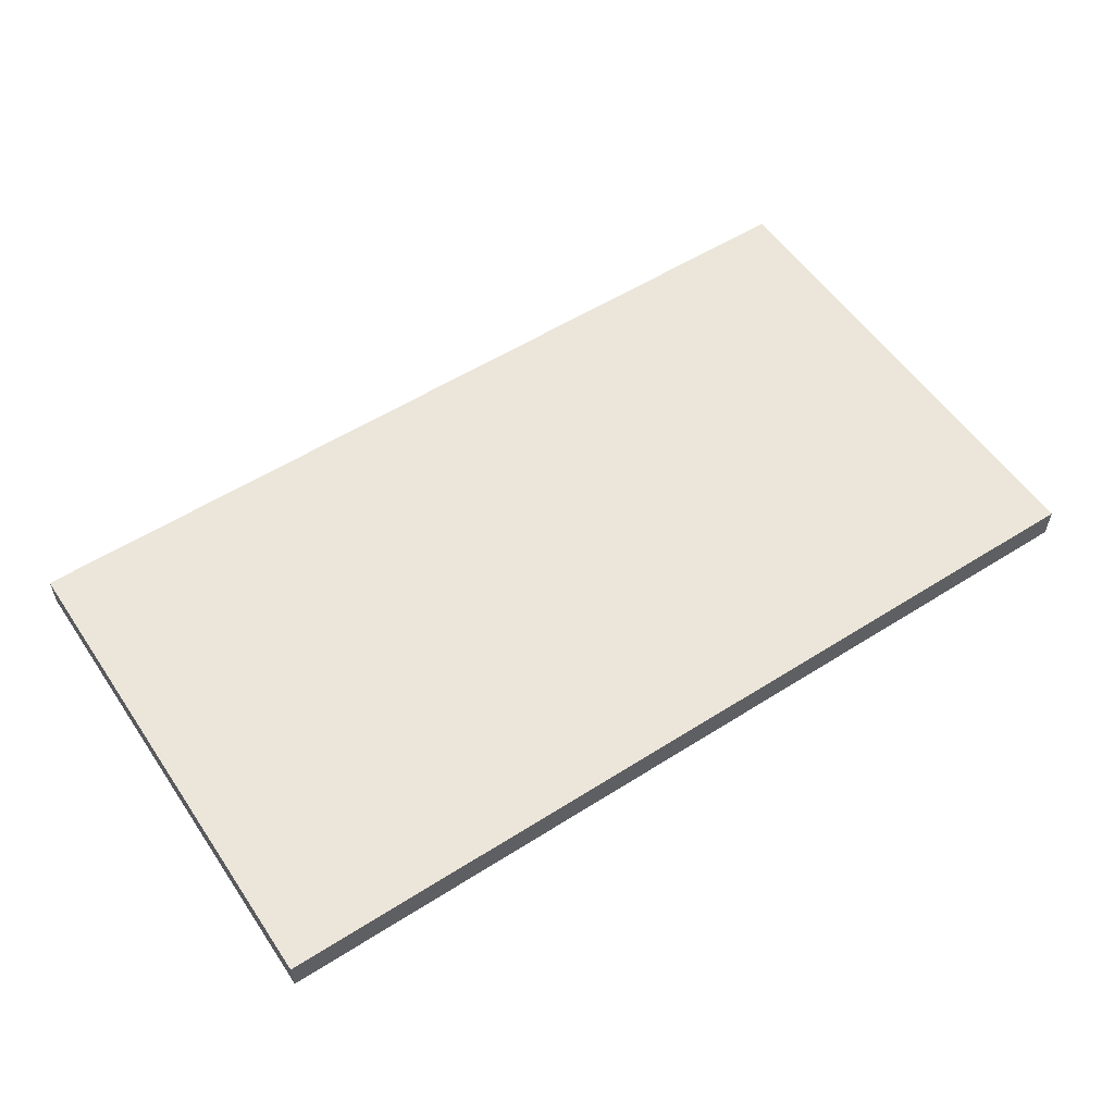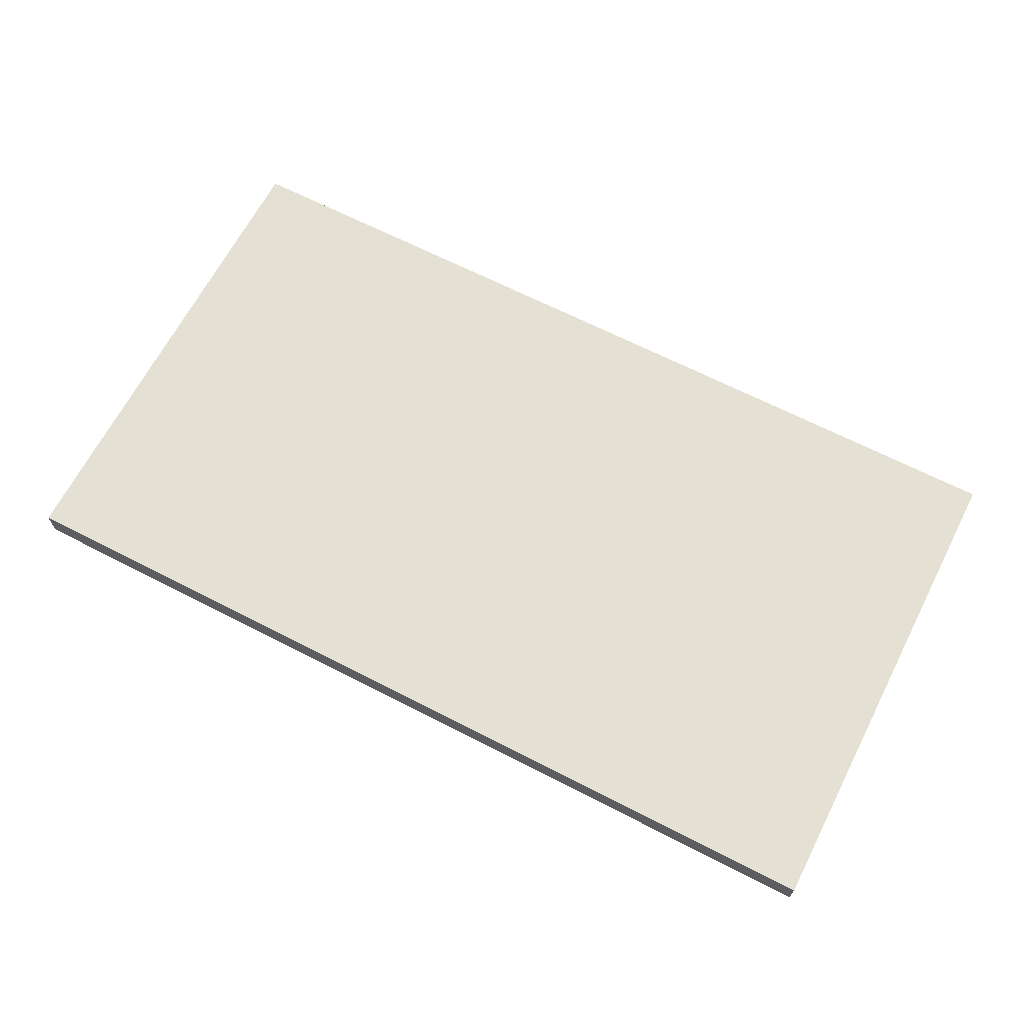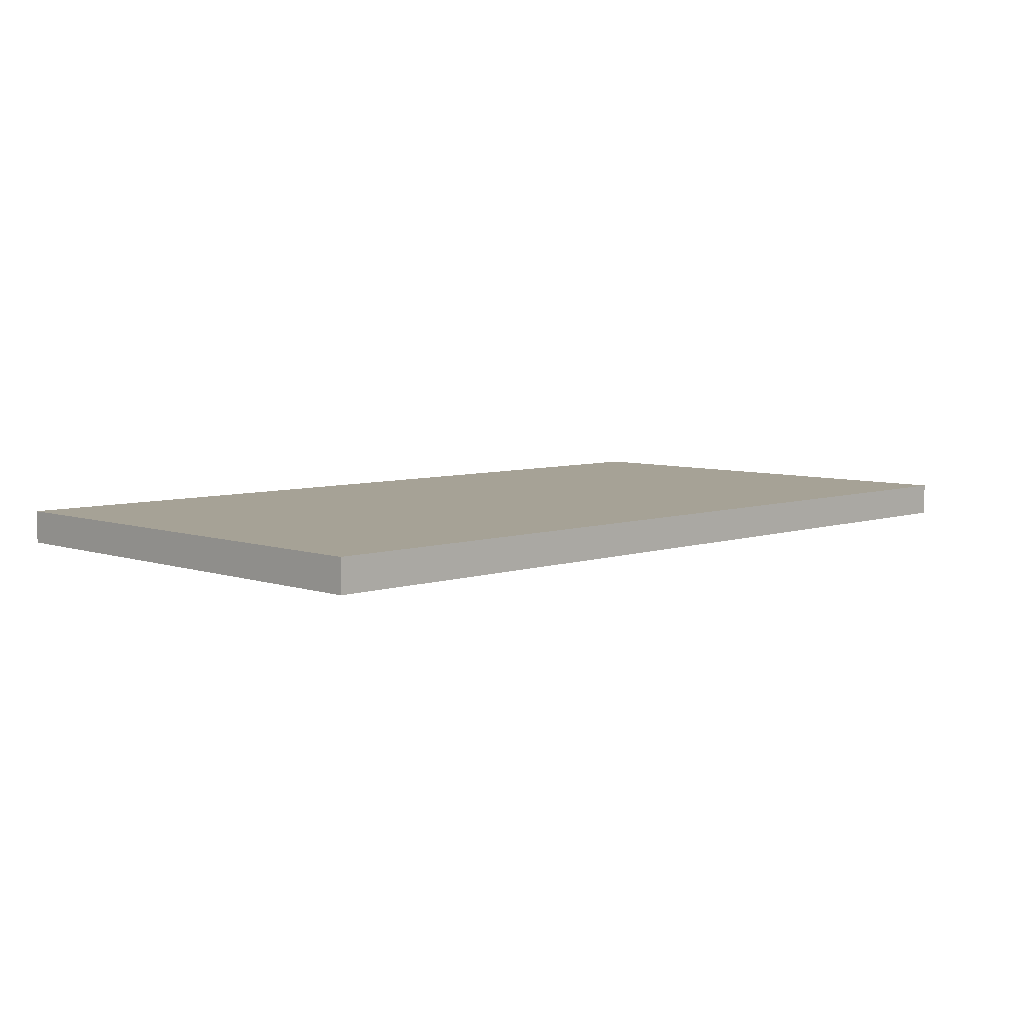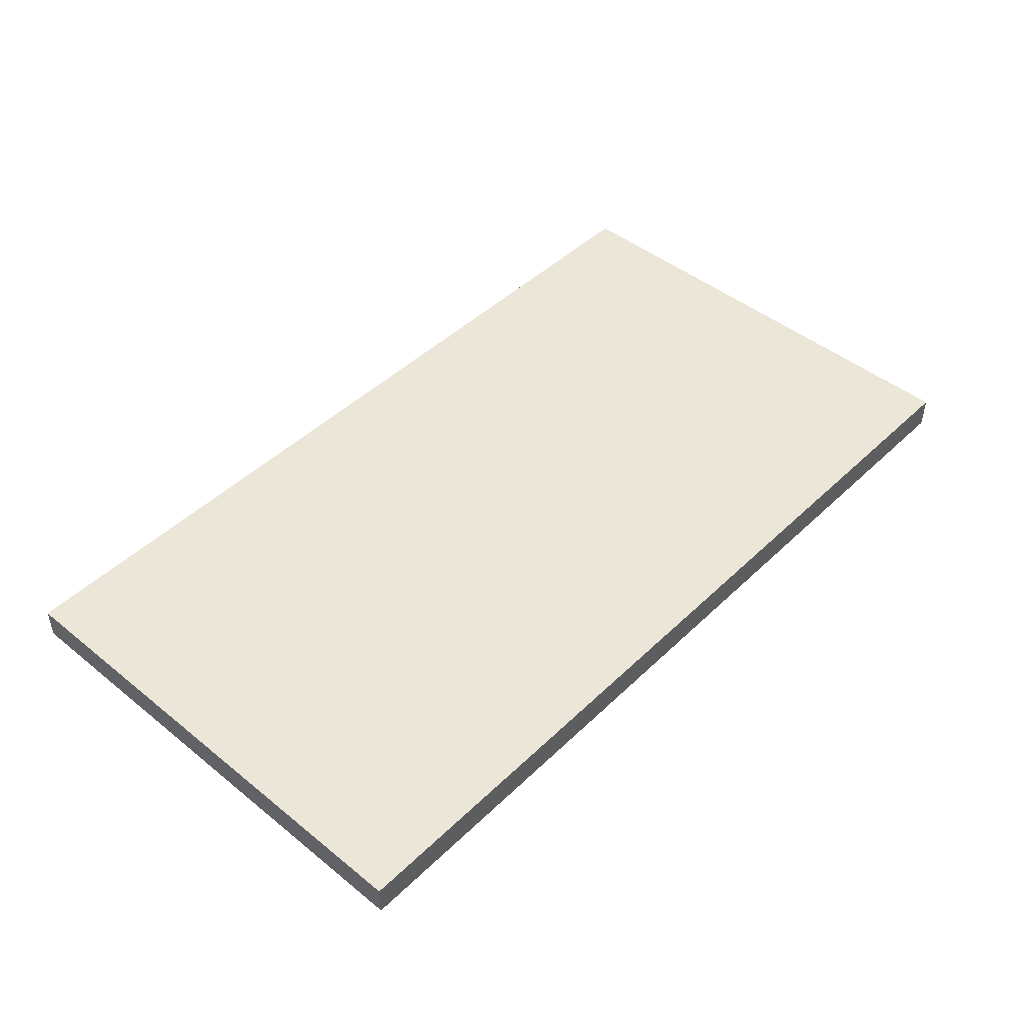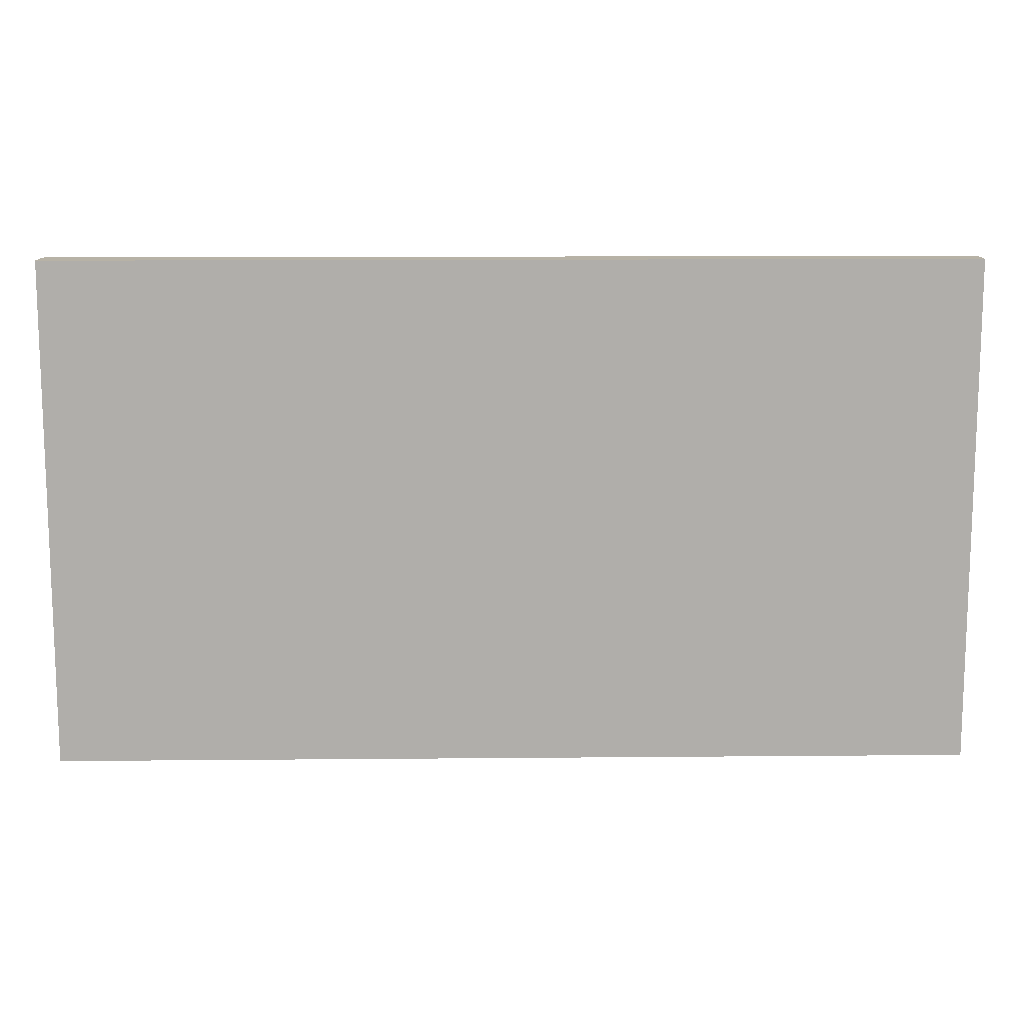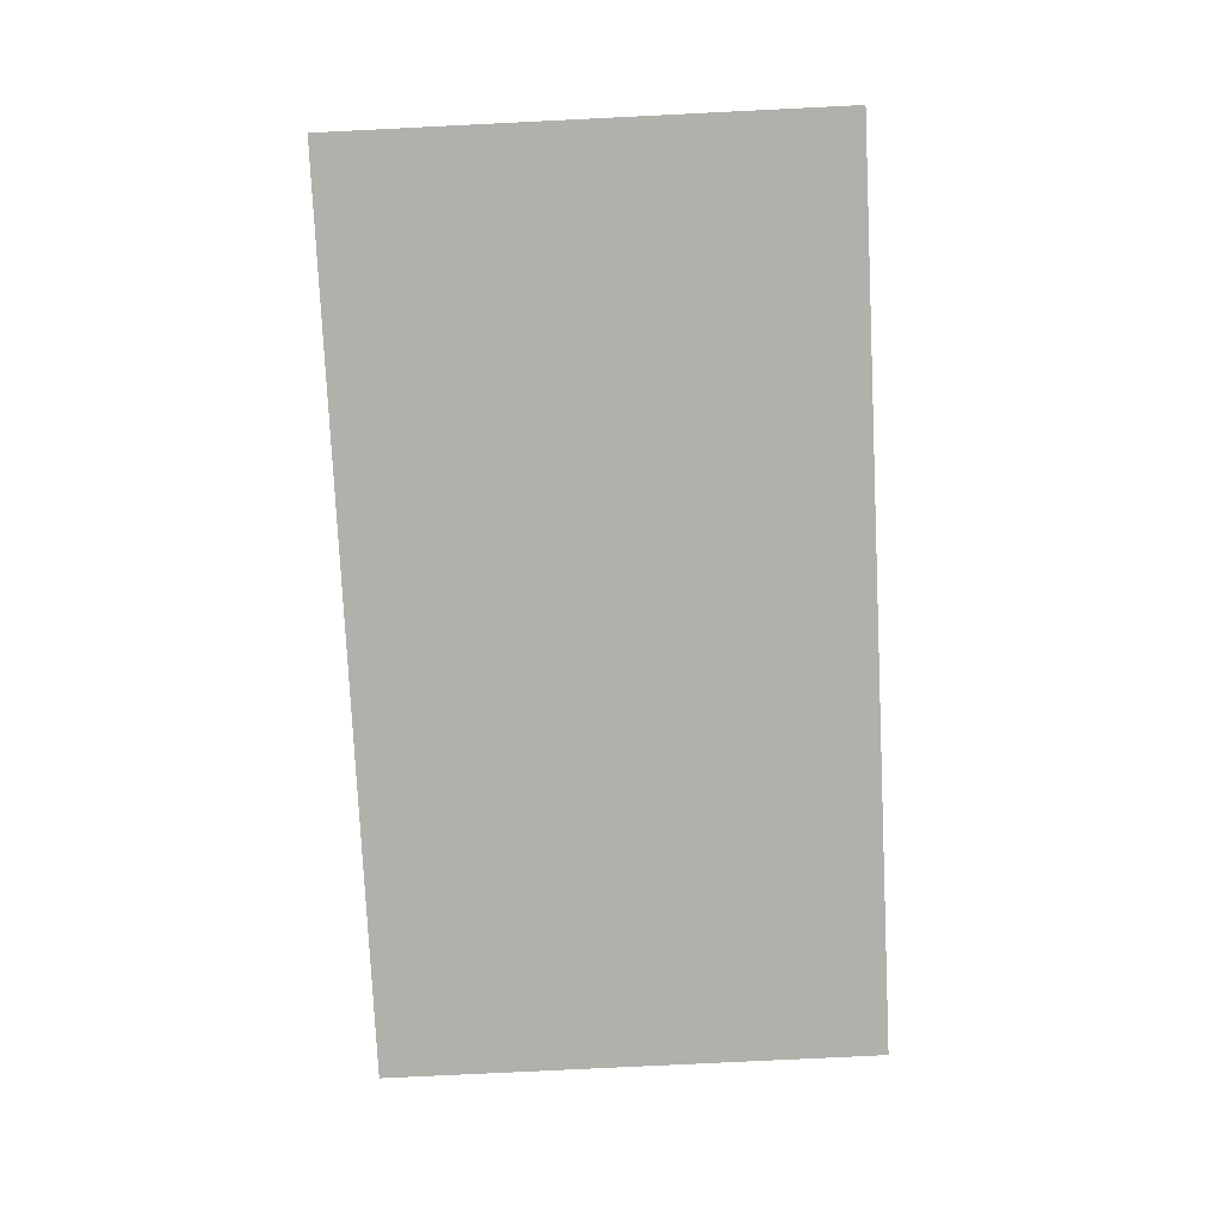
<metadata>
{"format":"obj","ext":"obj","renderer":"f3d","projection":"perspective","resolution":1024,"background":"white","views":[{"elev":55.5,"azim":-33.7,"up":"+Z"},{"elev":66.1,"azim":-152.7,"up":"+Z"},{"elev":6.3,"azim":135.2,"up":"+Z"},{"elev":46.1,"azim":132.6,"up":"+Z"},{"elev":12.4,"azim":-1.2,"up":"+Y"},{"elev":-78.4,"azim":-87.2,"up":"+Z"}]}
</metadata>
<code>
o DWR_FACE_4_1/DWR_FACE_4/mesh24/mesh24-geometry#mesh24-geometry
v 0.4368 -0.1129 0.5207
v -0.4479 -0.1129 0.4885
v -0.4479 -0.1129 0.5207
v 0.4368 -0.1129 0.4885
v -0.4479 -0.6009 0.5207
v 0.4368 -0.6009 0.4885
v -0.4479 -0.6009 0.4885
v 0.4368 -0.6009 0.5207
f 1 2 3
f 2 1 4
f 2 5 3
f 5 1 3
f 1 6 4
f 6 2 4
f 5 2 7
f 1 5 8
f 6 1 8
f 2 6 7
f 6 5 7
f 5 6 8
f 3 2 1
f 4 1 2
f 3 5 2
f 3 1 5
f 4 6 1
f 4 2 6
f 7 2 5
f 8 5 1
f 8 1 6
f 7 6 2
f 7 5 6
f 8 6 5

</code>
